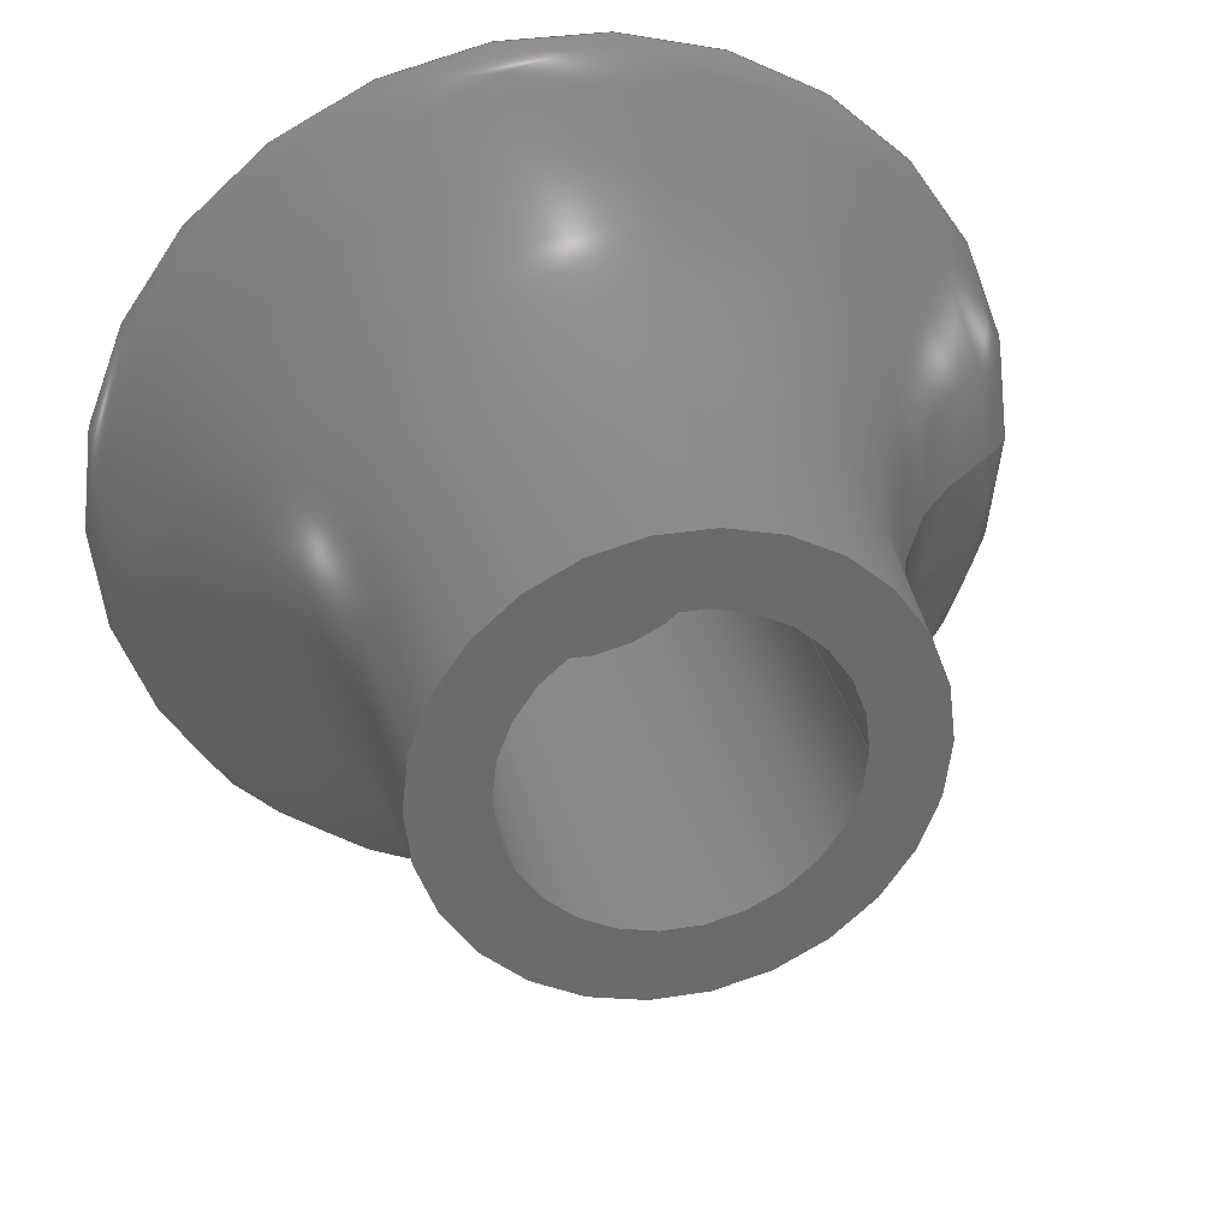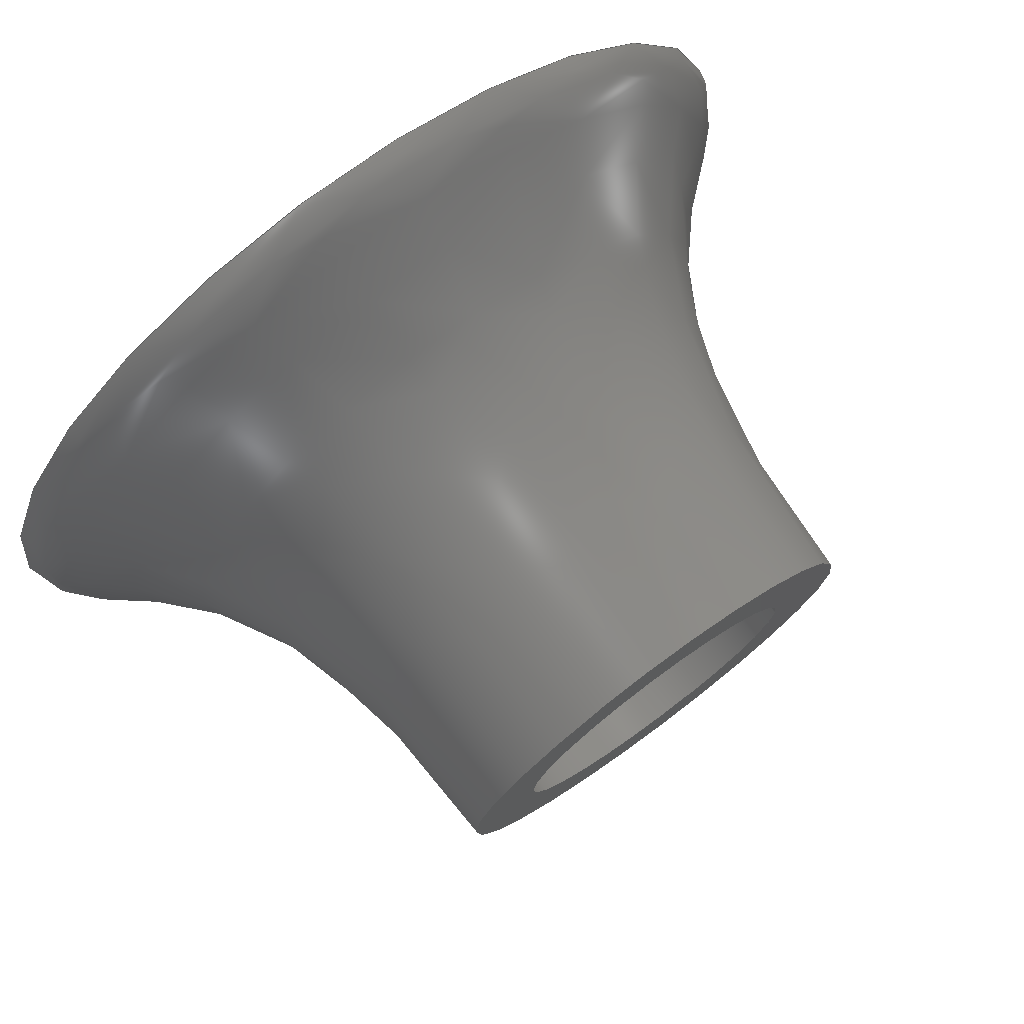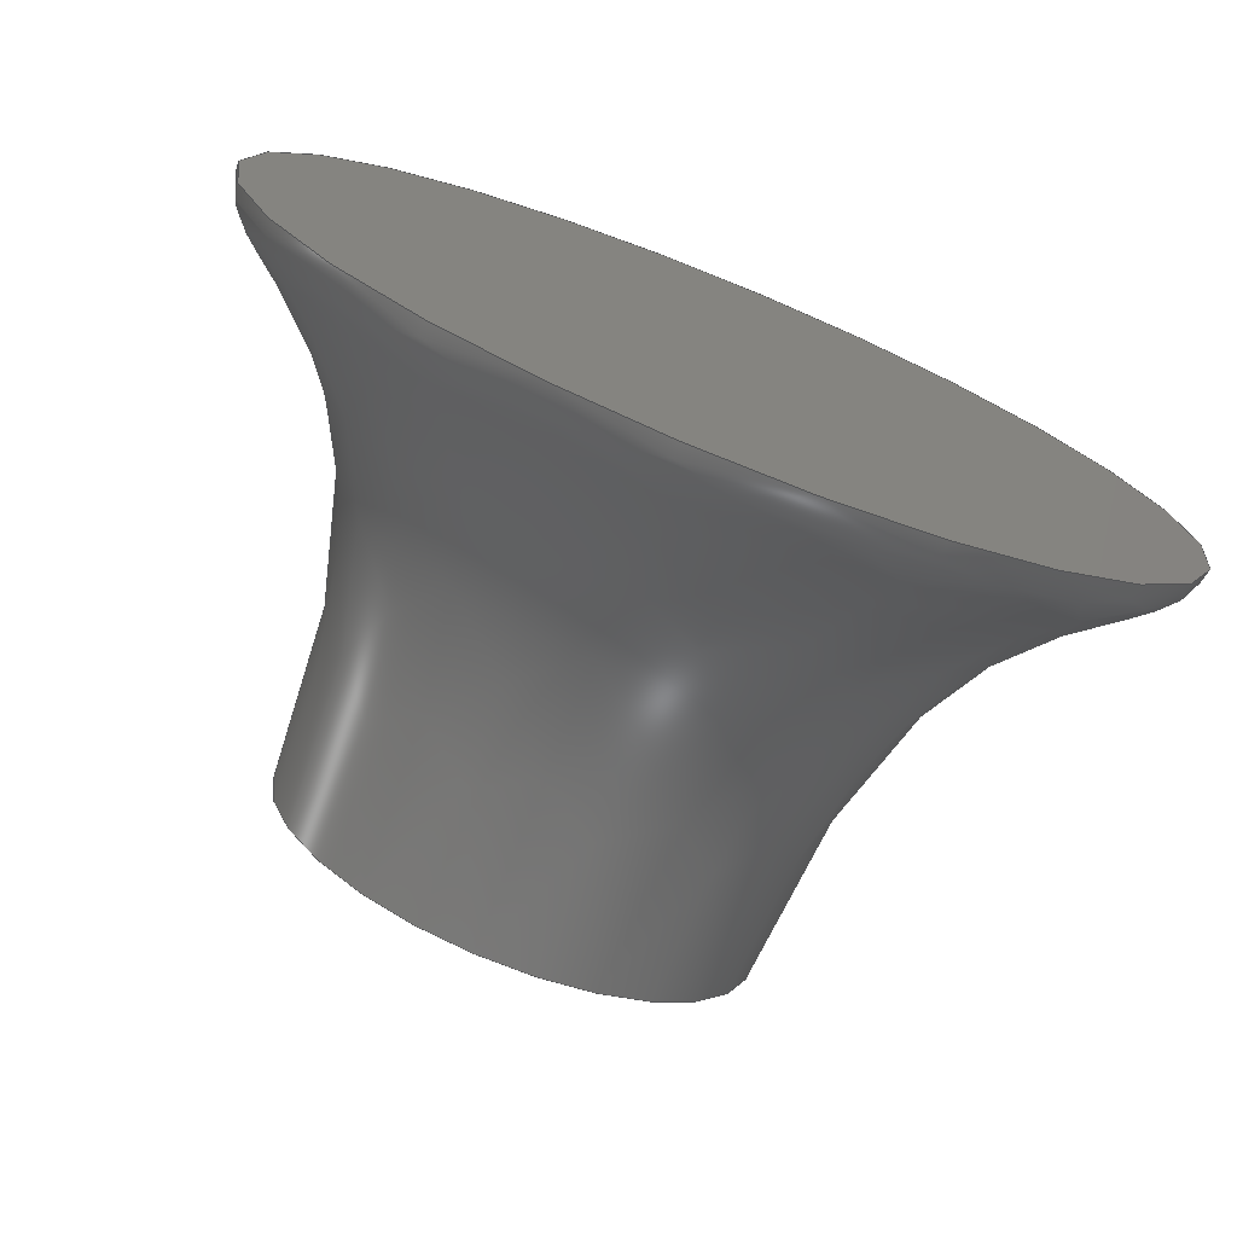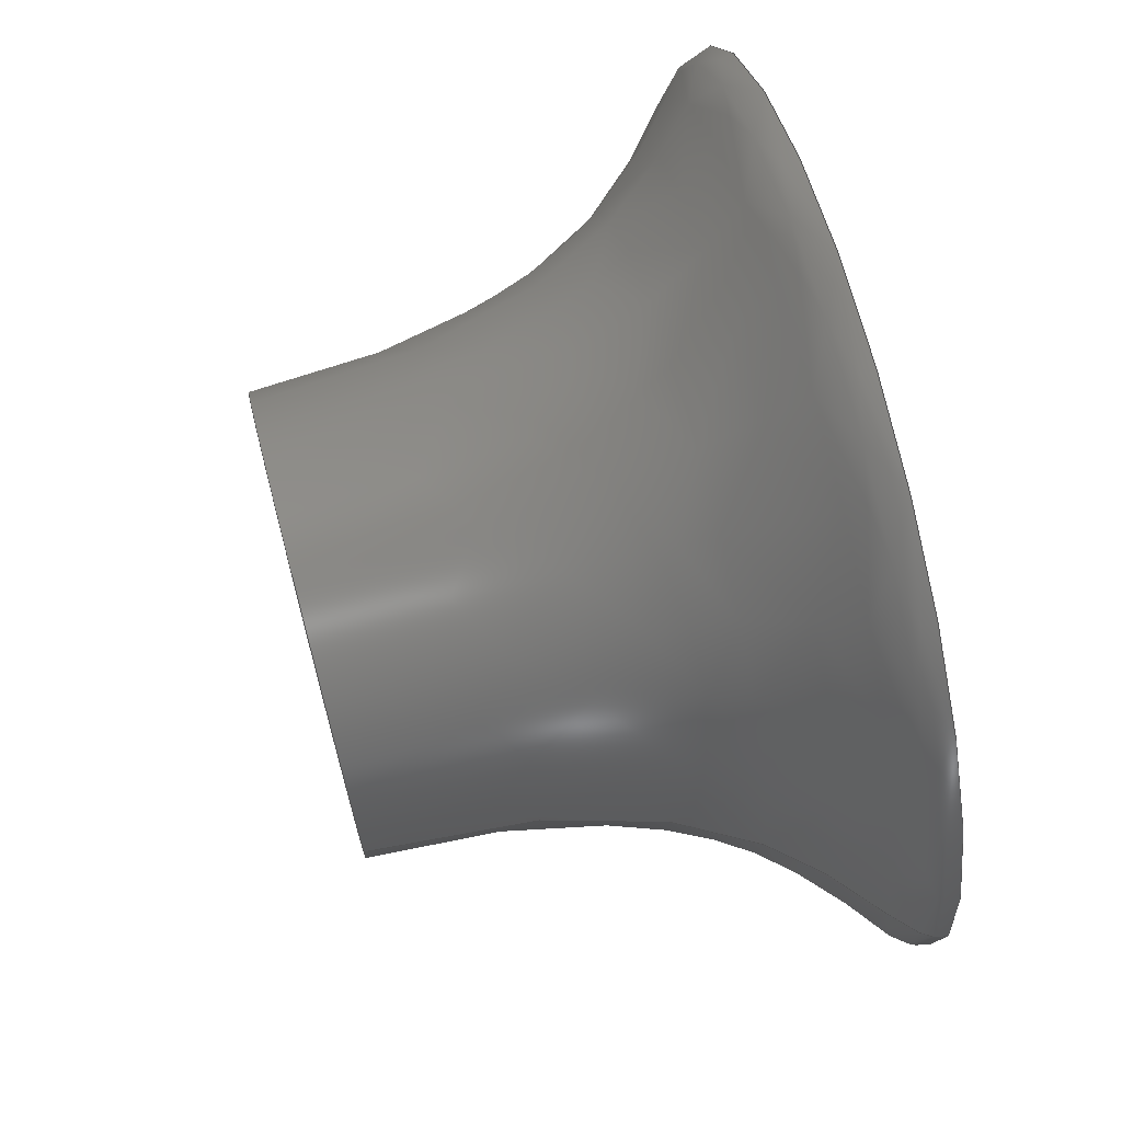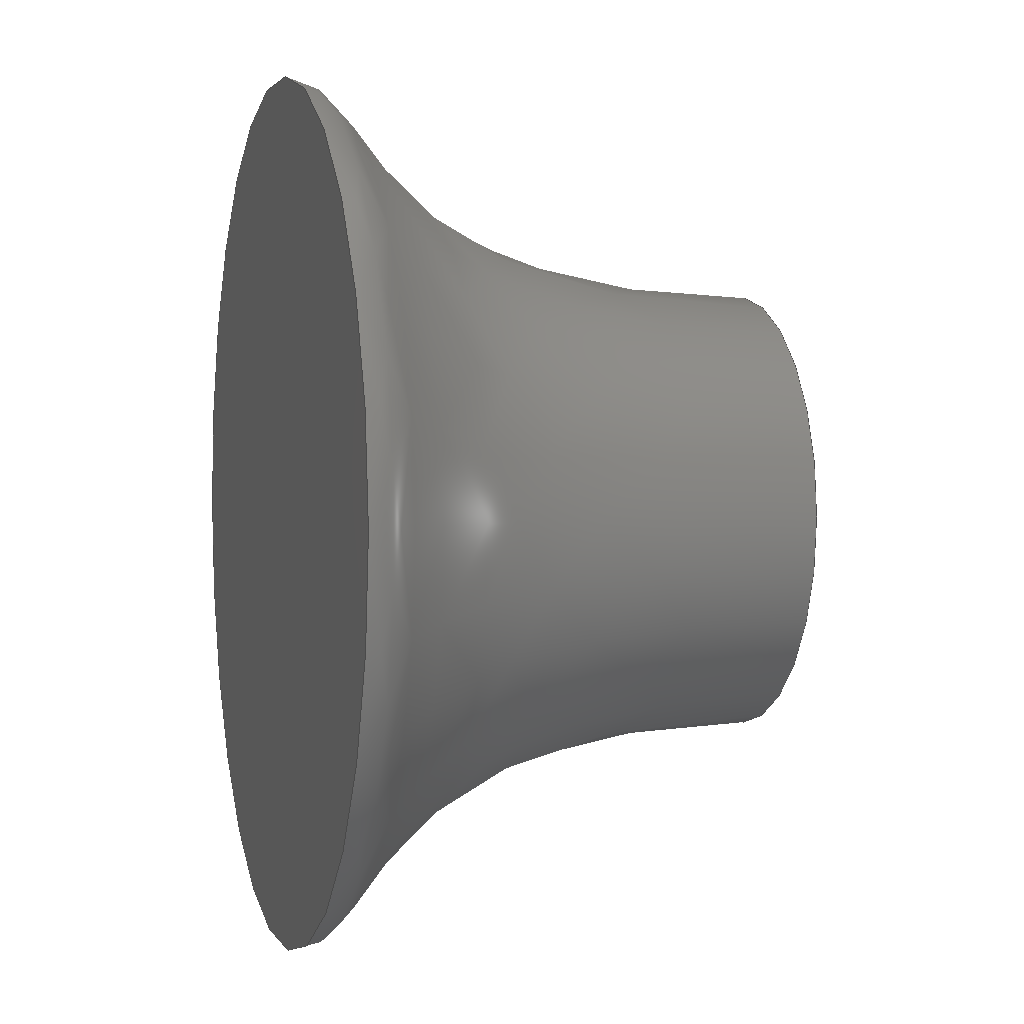
<metadata>
{"format":"step","ext":"step","renderer":"f3d","projection":"perspective","resolution":1024,"background":"white","views":[{"elev":31.9,"azim":-12.6,"up":"+Y"},{"elev":75.3,"azim":-36.3,"up":"+Y"},{"elev":-74.5,"azim":158.1,"up":"+Y"},{"elev":70.9,"azim":75.1,"up":"+Y"},{"elev":1.9,"azim":-105.5,"up":"+Y"}]}
</metadata>
<code>
ISO-10303-21;
DATA;
#1 = APPLICATION_PROTOCOL_DEFINITION('international standard',
  'automotive_design',2000,#2);
#2 = APPLICATION_CONTEXT(
  'core data for automotive mechanical design processes');
#3 = SHAPE_DEFINITION_REPRESENTATION(#4,#10);
#4 = PRODUCT_DEFINITION_SHAPE('','',#5);
#5 = PRODUCT_DEFINITION('design','',#6,#9);
#6 = PRODUCT_DEFINITION_FORMATION('','',#7);
#7 = PRODUCT('M3x6x4.5_Stand','M3x6x4.5_Stand','',(#8));
#8 = PRODUCT_CONTEXT('',#2,'mechanical');
#9 = PRODUCT_DEFINITION_CONTEXT('part definition',#2,'design');
#10 = ADVANCED_BREP_SHAPE_REPRESENTATION('',(#11,#15),#208);
#11 = AXIS2_PLACEMENT_3D('',#12,#13,#14);
#12 = CARTESIAN_POINT('',(0,0,0));
#13 = DIRECTION('',(0,0,1));
#14 = DIRECTION('',(1,0,-0));
#15 = MANIFOLD_SOLID_BREP('',#16);
#16 = CLOSED_SHELL('',(#17,#105,#109,#150,#201));
#17 = ADVANCED_FACE('',(#18),#31,.F.);
#18 = FACE_BOUND('',#19,.F.);
#19 = EDGE_LOOP('',(#20,#54,#77,#104));
#20 = ORIENTED_EDGE('',*,*,#21,.T.);
#21 = EDGE_CURVE('',#22,#22,#24,.T.);
#22 = VERTEX_POINT('',#23);
#23 = CARTESIAN_POINT('',(2.2,-3e-15,7));
#24 = SURFACE_CURVE('',#25,(#30,#42),.PCURVE_S1);
#25 = CIRCLE('',#26,2.2);
#26 = AXIS2_PLACEMENT_3D('',#27,#28,#29);
#27 = CARTESIAN_POINT('',(0,-1.55e-15,7));
#28 = DIRECTION('',(0,2.2e-16,-1));
#29 = DIRECTION('',(1,0,0));
#30 = PCURVE('',#31,#36);
#31 = CYLINDRICAL_SURFACE('',#32,2.2);
#32 = AXIS2_PLACEMENT_3D('',#33,#34,#35);
#33 = CARTESIAN_POINT('',(0,-1.55e-15,7));
#34 = DIRECTION('',(0,2.2e-16,-1));
#35 = DIRECTION('',(1,0,0));
#36 = DEFINITIONAL_REPRESENTATION('',(#37),#41);
#37 = LINE('',#38,#39);
#38 = CARTESIAN_POINT('',(0,0));
#39 = VECTOR('',#40,1);
#40 = DIRECTION('',(1,0));
#41 = ( GEOMETRIC_REPRESENTATION_CONTEXT(2) 
PARAMETRIC_REPRESENTATION_CONTEXT() REPRESENTATION_CONTEXT('2D SPACE',''
  ) );
#42 = PCURVE('',#43,#48);
#43 = PLANE('',#44);
#44 = AXIS2_PLACEMENT_3D('',#45,#46,#47);
#45 = CARTESIAN_POINT('',(0,-1.55e-15,7));
#46 = DIRECTION('',(0,2.2e-16,-1));
#47 = DIRECTION('',(1,0,0));
#48 = DEFINITIONAL_REPRESENTATION('',(#49),#53);
#49 = CIRCLE('',#50,2.2);
#50 = AXIS2_PLACEMENT_2D('',#51,#52);
#51 = CARTESIAN_POINT('',(0,0));
#52 = DIRECTION('',(1,0));
#53 = ( GEOMETRIC_REPRESENTATION_CONTEXT(2) 
PARAMETRIC_REPRESENTATION_CONTEXT() REPRESENTATION_CONTEXT('2D SPACE',''
  ) );
#54 = ORIENTED_EDGE('',*,*,#55,.T.);
#55 = EDGE_CURVE('',#22,#56,#58,.T.);
#56 = VERTEX_POINT('',#57);
#57 = CARTESIAN_POINT('',(2.2,0,1));
#58 = SEAM_CURVE('',#59,(#63,#70),.PCURVE_S1);
#59 = LINE('',#60,#61);
#60 = CARTESIAN_POINT('',(2.2,-1.55e-15,7));
#61 = VECTOR('',#62,1);
#62 = DIRECTION('',(0,2.2e-16,-1));
#63 = PCURVE('',#31,#64);
#64 = DEFINITIONAL_REPRESENTATION('',(#65),#69);
#65 = LINE('',#66,#67);
#66 = CARTESIAN_POINT('',(6.283,0));
#67 = VECTOR('',#68,1);
#68 = DIRECTION('',(0,1));
#69 = ( GEOMETRIC_REPRESENTATION_CONTEXT(2) 
PARAMETRIC_REPRESENTATION_CONTEXT() REPRESENTATION_CONTEXT('2D SPACE',''
  ) );
#70 = PCURVE('',#31,#71);
#71 = DEFINITIONAL_REPRESENTATION('',(#72),#76);
#72 = LINE('',#73,#74);
#73 = CARTESIAN_POINT('',(4.139e-13,0));
#74 = VECTOR('',#75,1);
#75 = DIRECTION('',(0,1));
#76 = ( GEOMETRIC_REPRESENTATION_CONTEXT(2) 
PARAMETRIC_REPRESENTATION_CONTEXT() REPRESENTATION_CONTEXT('2D SPACE',''
  ) );
#77 = ORIENTED_EDGE('',*,*,#78,.F.);
#78 = EDGE_CURVE('',#56,#56,#79,.T.);
#79 = SURFACE_CURVE('',#80,(#85,#92),.PCURVE_S1);
#80 = CIRCLE('',#81,2.2);
#81 = AXIS2_PLACEMENT_3D('',#82,#83,#84);
#82 = CARTESIAN_POINT('',(0,-2.2e-16,1));
#83 = DIRECTION('',(0,2.2e-16,-1));
#84 = DIRECTION('',(1,0,0));
#85 = PCURVE('',#31,#86);
#86 = DEFINITIONAL_REPRESENTATION('',(#87),#91);
#87 = LINE('',#88,#89);
#88 = CARTESIAN_POINT('',(0,6));
#89 = VECTOR('',#90,1);
#90 = DIRECTION('',(1,0));
#91 = ( GEOMETRIC_REPRESENTATION_CONTEXT(2) 
PARAMETRIC_REPRESENTATION_CONTEXT() REPRESENTATION_CONTEXT('2D SPACE',''
  ) );
#92 = PCURVE('',#93,#98);
#93 = PLANE('',#94);
#94 = AXIS2_PLACEMENT_3D('',#95,#96,#97);
#95 = CARTESIAN_POINT('',(0,-2.2e-16,1));
#96 = DIRECTION('',(0,2.2e-16,-1));
#97 = DIRECTION('',(1,0,0));
#98 = DEFINITIONAL_REPRESENTATION('',(#99),#103);
#99 = CIRCLE('',#100,2.2);
#100 = AXIS2_PLACEMENT_2D('',#101,#102);
#101 = CARTESIAN_POINT('',(0,0));
#102 = DIRECTION('',(1,0));
#103 = ( GEOMETRIC_REPRESENTATION_CONTEXT(2) 
PARAMETRIC_REPRESENTATION_CONTEXT() REPRESENTATION_CONTEXT('2D SPACE',''
  ) );
#104 = ORIENTED_EDGE('',*,*,#55,.F.);
#105 = ADVANCED_FACE('',(#106),#93,.F.);
#106 = FACE_BOUND('',#107,.F.);
#107 = EDGE_LOOP('',(#108));
#108 = ORIENTED_EDGE('',*,*,#78,.T.);
#109 = ADVANCED_FACE('',(#110),#123,.T.);
#110 = FACE_BOUND('',#111,.F.);
#111 = EDGE_LOOP('',(#112));
#112 = ORIENTED_EDGE('',*,*,#113,.F.);
#113 = EDGE_CURVE('',#114,#114,#116,.T.);
#114 = VERTEX_POINT('',#115);
#115 = CARTESIAN_POINT('',(6.2,0,0));
#116 = SURFACE_CURVE('',#117,(#122,#134),.PCURVE_S1);
#117 = CIRCLE('',#118,6.2);
#118 = AXIS2_PLACEMENT_3D('',#119,#120,#121);
#119 = CARTESIAN_POINT('',(0,0,0));
#120 = DIRECTION('',(0,2.2e-16,-1));
#121 = DIRECTION('',(1,0,0));
#122 = PCURVE('',#123,#128);
#123 = PLANE('',#124);
#124 = AXIS2_PLACEMENT_3D('',#125,#126,#127);
#125 = CARTESIAN_POINT('',(0,0,0));
#126 = DIRECTION('',(0,2.2e-16,-1));
#127 = DIRECTION('',(1,0,0));
#128 = DEFINITIONAL_REPRESENTATION('',(#129),#133);
#129 = CIRCLE('',#130,6.2);
#130 = AXIS2_PLACEMENT_2D('',#131,#132);
#131 = CARTESIAN_POINT('',(0,0));
#132 = DIRECTION('',(1,0));
#133 = ( GEOMETRIC_REPRESENTATION_CONTEXT(2) 
PARAMETRIC_REPRESENTATION_CONTEXT() REPRESENTATION_CONTEXT('2D SPACE',''
  ) );
#134 = PCURVE('',#135,#144);
#135 = SURFACE_OF_REVOLUTION('',#136,#141);
#136 = B_SPLINE_CURVE_WITH_KNOTS('',3,(#137,#138,#139,#140),
  .UNSPECIFIED.,.F.,.F.,(4,4),(0,1),.PIECEWISE_BEZIER_KNOTS.);
#137 = CARTESIAN_POINT('',(3.2,-1.55e-15,7));
#138 = CARTESIAN_POINT('',(3.2,-2.2e-16,1));
#139 = CARTESIAN_POINT('',(6.2,-2.2e-16,1));
#140 = CARTESIAN_POINT('',(6.2,0,0));
#141 = AXIS1_PLACEMENT('',#142,#143);
#142 = CARTESIAN_POINT('',(0,0,0));
#143 = DIRECTION('',(0,2.2e-16,-1));
#144 = DEFINITIONAL_REPRESENTATION('',(#145),#149);
#145 = LINE('',#146,#147);
#146 = CARTESIAN_POINT('',(0,1));
#147 = VECTOR('',#148,1);
#148 = DIRECTION('',(1,0));
#149 = ( GEOMETRIC_REPRESENTATION_CONTEXT(2) 
PARAMETRIC_REPRESENTATION_CONTEXT() REPRESENTATION_CONTEXT('2D SPACE',''
  ) );
#150 = ADVANCED_FACE('',(#151),#135,.T.);
#151 = FACE_BOUND('',#152,.T.);
#152 = EDGE_LOOP('',(#153,#177,#199,#200));
#153 = ORIENTED_EDGE('',*,*,#154,.T.);
#154 = EDGE_CURVE('',#155,#155,#157,.T.);
#155 = VERTEX_POINT('',#156);
#156 = CARTESIAN_POINT('',(3.2,-3e-15,7));
#157 = SURFACE_CURVE('',#158,(#163,#170),.PCURVE_S1);
#158 = CIRCLE('',#159,3.2);
#159 = AXIS2_PLACEMENT_3D('',#160,#161,#162);
#160 = CARTESIAN_POINT('',(0,-1.55e-15,7));
#161 = DIRECTION('',(0,2.2e-16,-1));
#162 = DIRECTION('',(1,0,0));
#163 = PCURVE('',#135,#164);
#164 = DEFINITIONAL_REPRESENTATION('',(#165),#169);
#165 = LINE('',#166,#167);
#166 = CARTESIAN_POINT('',(0,0));
#167 = VECTOR('',#168,1);
#168 = DIRECTION('',(1,0));
#169 = ( GEOMETRIC_REPRESENTATION_CONTEXT(2) 
PARAMETRIC_REPRESENTATION_CONTEXT() REPRESENTATION_CONTEXT('2D SPACE',''
  ) );
#170 = PCURVE('',#43,#171);
#171 = DEFINITIONAL_REPRESENTATION('',(#172),#176);
#172 = CIRCLE('',#173,3.2);
#173 = AXIS2_PLACEMENT_2D('',#174,#175);
#174 = CARTESIAN_POINT('',(0,0));
#175 = DIRECTION('',(1,0));
#176 = ( GEOMETRIC_REPRESENTATION_CONTEXT(2) 
PARAMETRIC_REPRESENTATION_CONTEXT() REPRESENTATION_CONTEXT('2D SPACE',''
  ) );
#177 = ORIENTED_EDGE('',*,*,#178,.T.);
#178 = EDGE_CURVE('',#155,#114,#179,.T.);
#179 = SEAM_CURVE('',#180,(#185,#192),.PCURVE_S1);
#180 = B_SPLINE_CURVE_WITH_KNOTS('',3,(#181,#182,#183,#184),
  .UNSPECIFIED.,.F.,.F.,(4,4),(0,1),.PIECEWISE_BEZIER_KNOTS.);
#181 = CARTESIAN_POINT('',(3.2,-1.55e-15,7));
#182 = CARTESIAN_POINT('',(3.2,-2.2e-16,1));
#183 = CARTESIAN_POINT('',(6.2,-2.2e-16,1));
#184 = CARTESIAN_POINT('',(6.2,0,0));
#185 = PCURVE('',#135,#186);
#186 = DEFINITIONAL_REPRESENTATION('',(#187),#191);
#187 = LINE('',#188,#189);
#188 = CARTESIAN_POINT('',(6.283,0));
#189 = VECTOR('',#190,1);
#190 = DIRECTION('',(0,1));
#191 = ( GEOMETRIC_REPRESENTATION_CONTEXT(2) 
PARAMETRIC_REPRESENTATION_CONTEXT() REPRESENTATION_CONTEXT('2D SPACE',''
  ) );
#192 = PCURVE('',#135,#193);
#193 = DEFINITIONAL_REPRESENTATION('',(#194),#198);
#194 = LINE('',#195,#196);
#195 = CARTESIAN_POINT('',(4.139e-13,0));
#196 = VECTOR('',#197,1);
#197 = DIRECTION('',(0,1));
#198 = ( GEOMETRIC_REPRESENTATION_CONTEXT(2) 
PARAMETRIC_REPRESENTATION_CONTEXT() REPRESENTATION_CONTEXT('2D SPACE',''
  ) );
#199 = ORIENTED_EDGE('',*,*,#113,.F.);
#200 = ORIENTED_EDGE('',*,*,#178,.F.);
#201 = ADVANCED_FACE('',(#202,#205),#43,.F.);
#202 = FACE_BOUND('',#203,.T.);
#203 = EDGE_LOOP('',(#204));
#204 = ORIENTED_EDGE('',*,*,#21,.T.);
#205 = FACE_BOUND('',#206,.T.);
#206 = EDGE_LOOP('',(#207));
#207 = ORIENTED_EDGE('',*,*,#154,.F.);
#208 = ( GEOMETRIC_REPRESENTATION_CONTEXT(3) 
GLOBAL_UNCERTAINTY_ASSIGNED_CONTEXT((#212)) GLOBAL_UNIT_ASSIGNED_CONTEXT
((#209,#210,#211)) REPRESENTATION_CONTEXT('Context #1',
  '3D Context with UNIT and UNCERTAINTY') );
#209 = ( LENGTH_UNIT() NAMED_UNIT(*) SI_UNIT(.MILLI.,.METRE.) );
#210 = ( NAMED_UNIT(*) PLANE_ANGLE_UNIT() SI_UNIT($,.RADIAN.) );
#211 = ( NAMED_UNIT(*) SI_UNIT($,.STERADIAN.) SOLID_ANGLE_UNIT() );
#212 = UNCERTAINTY_MEASURE_WITH_UNIT(LENGTH_MEASURE(1e-07),#209,
  'distance_accuracy_value','confusion accuracy');
#213 = PRODUCT_RELATED_PRODUCT_CATEGORY('part',$,(#7));
#214 = MECHANICAL_DESIGN_GEOMETRIC_PRESENTATION_REPRESENTATION('',(#215)
  ,#208);
#215 = STYLED_ITEM('color',(#216),#15);
#216 = PRESENTATION_STYLE_ASSIGNMENT((#217,#223));
#217 = SURFACE_STYLE_USAGE(.BOTH.,#218);
#218 = SURFACE_SIDE_STYLE('',(#219));
#219 = SURFACE_STYLE_FILL_AREA(#220);
#220 = FILL_AREA_STYLE('',(#221));
#221 = FILL_AREA_STYLE_COLOUR('',#222);
#222 = COLOUR_RGB('',0.8,0.8,0.8);
#223 = CURVE_STYLE('',#224,POSITIVE_LENGTH_MEASURE(0.1),#222);
#224 = DRAUGHTING_PRE_DEFINED_CURVE_FONT('continuous');
ENDSEC;
END-ISO-10303-21;

</code>
